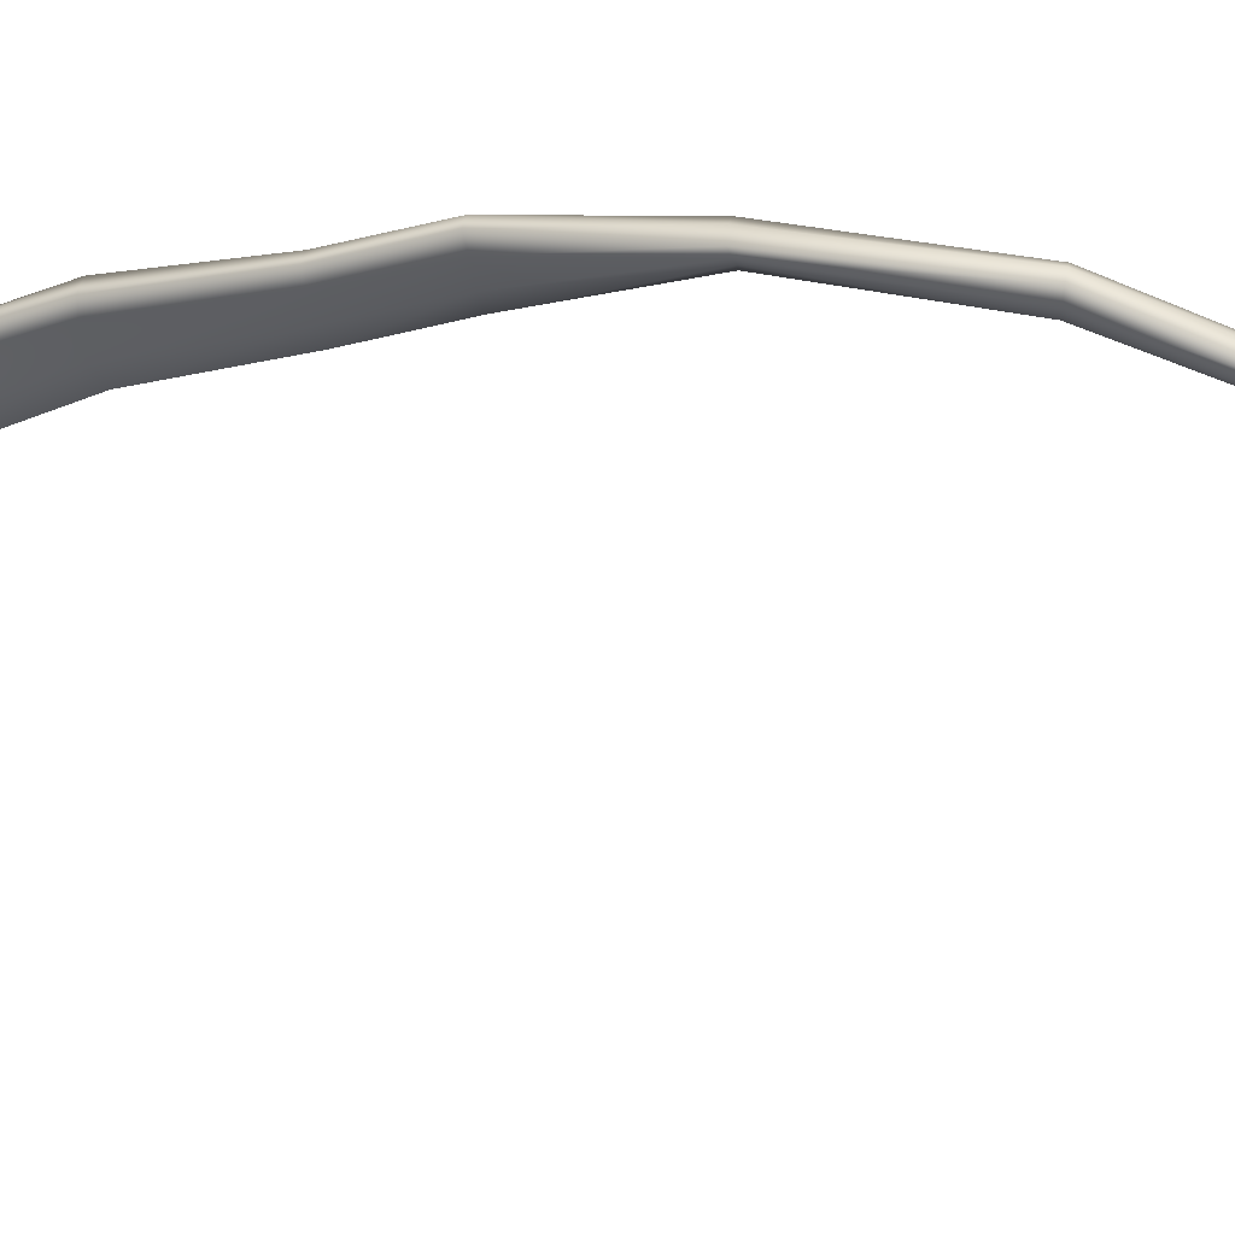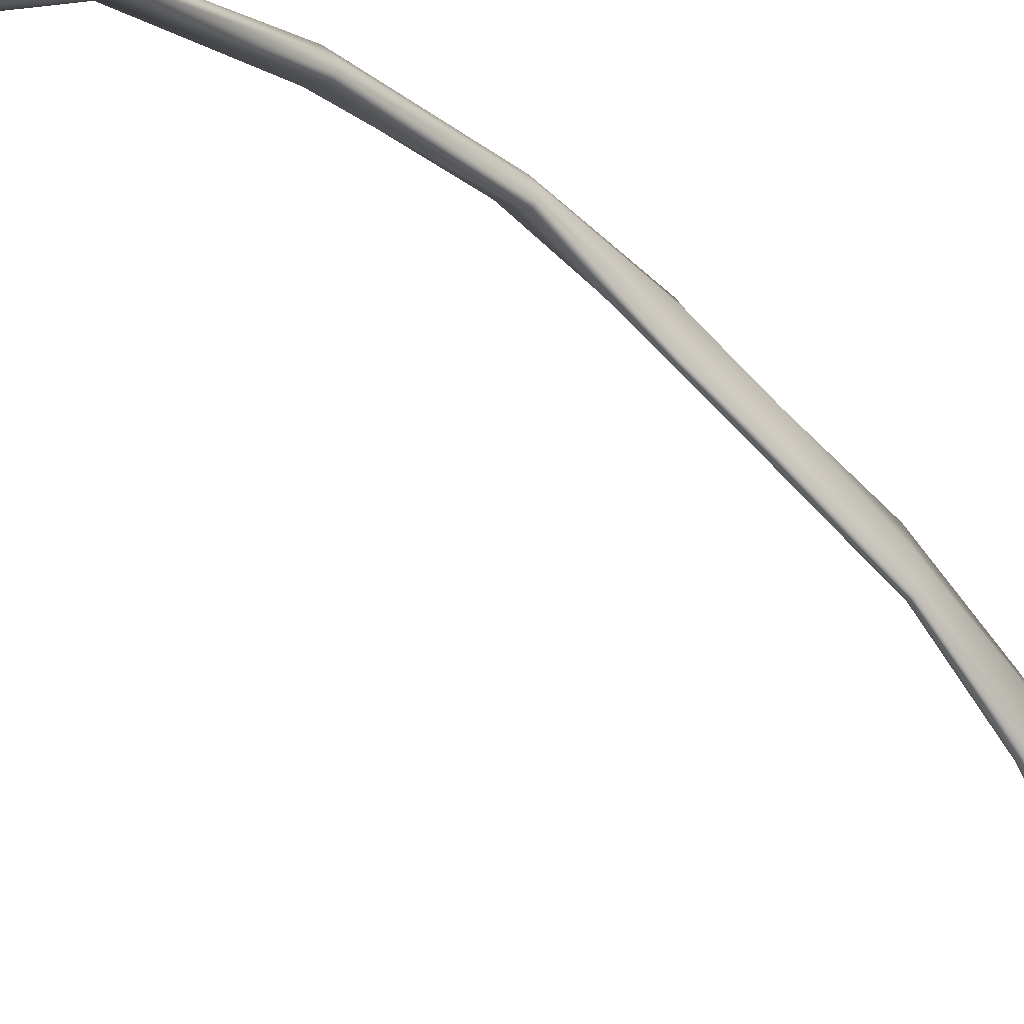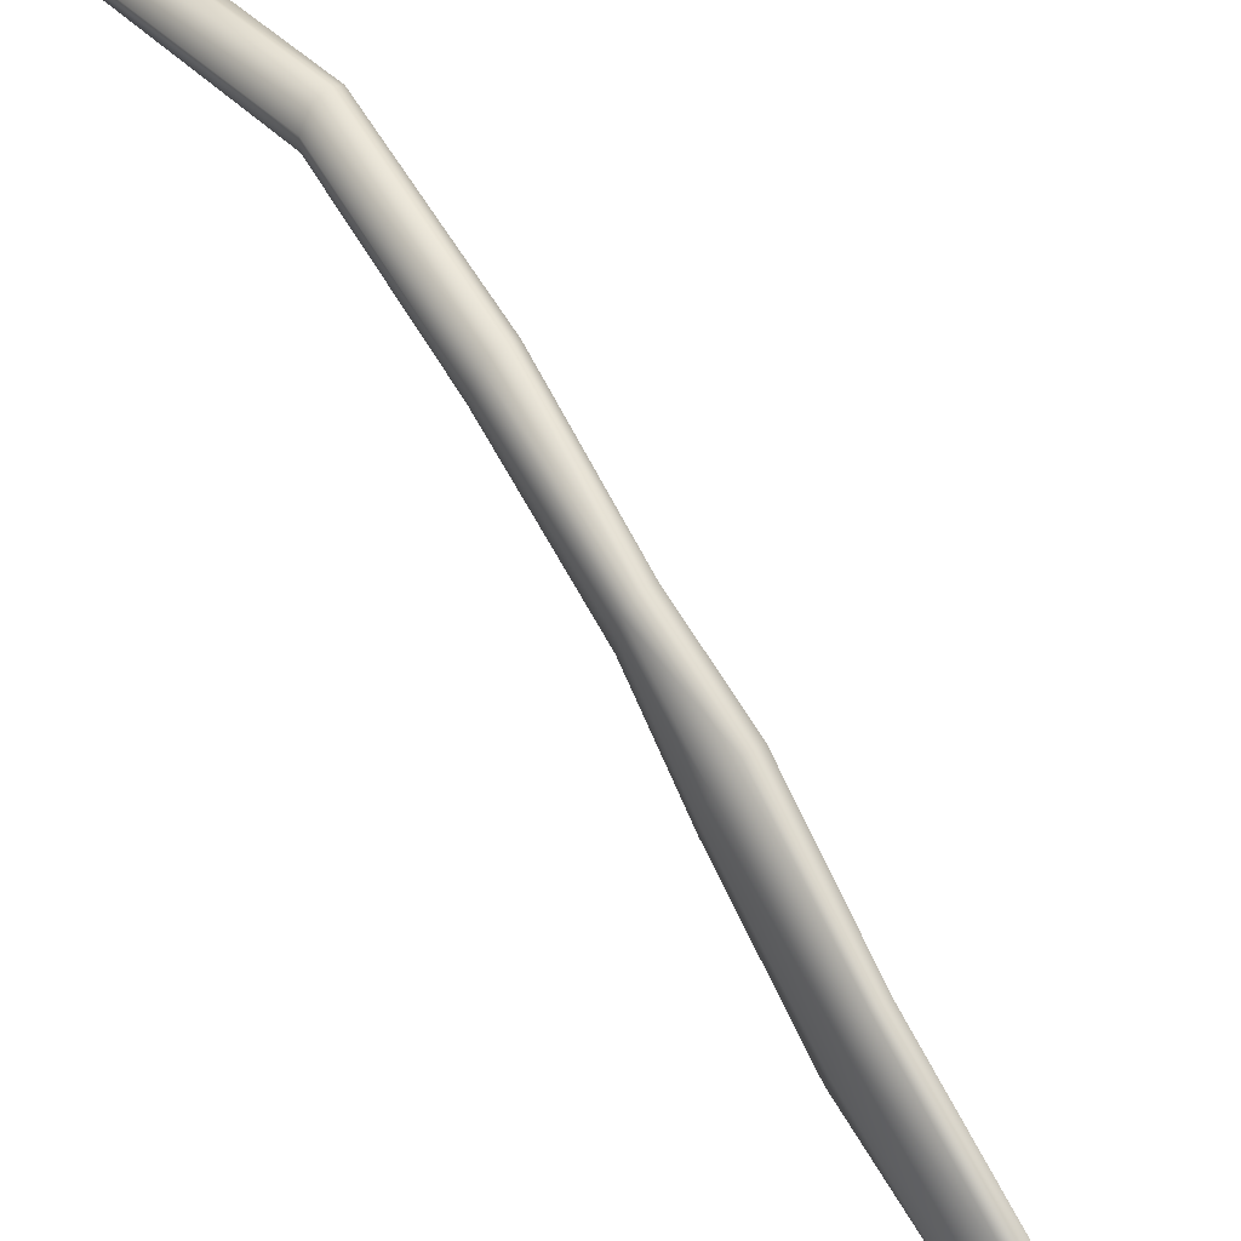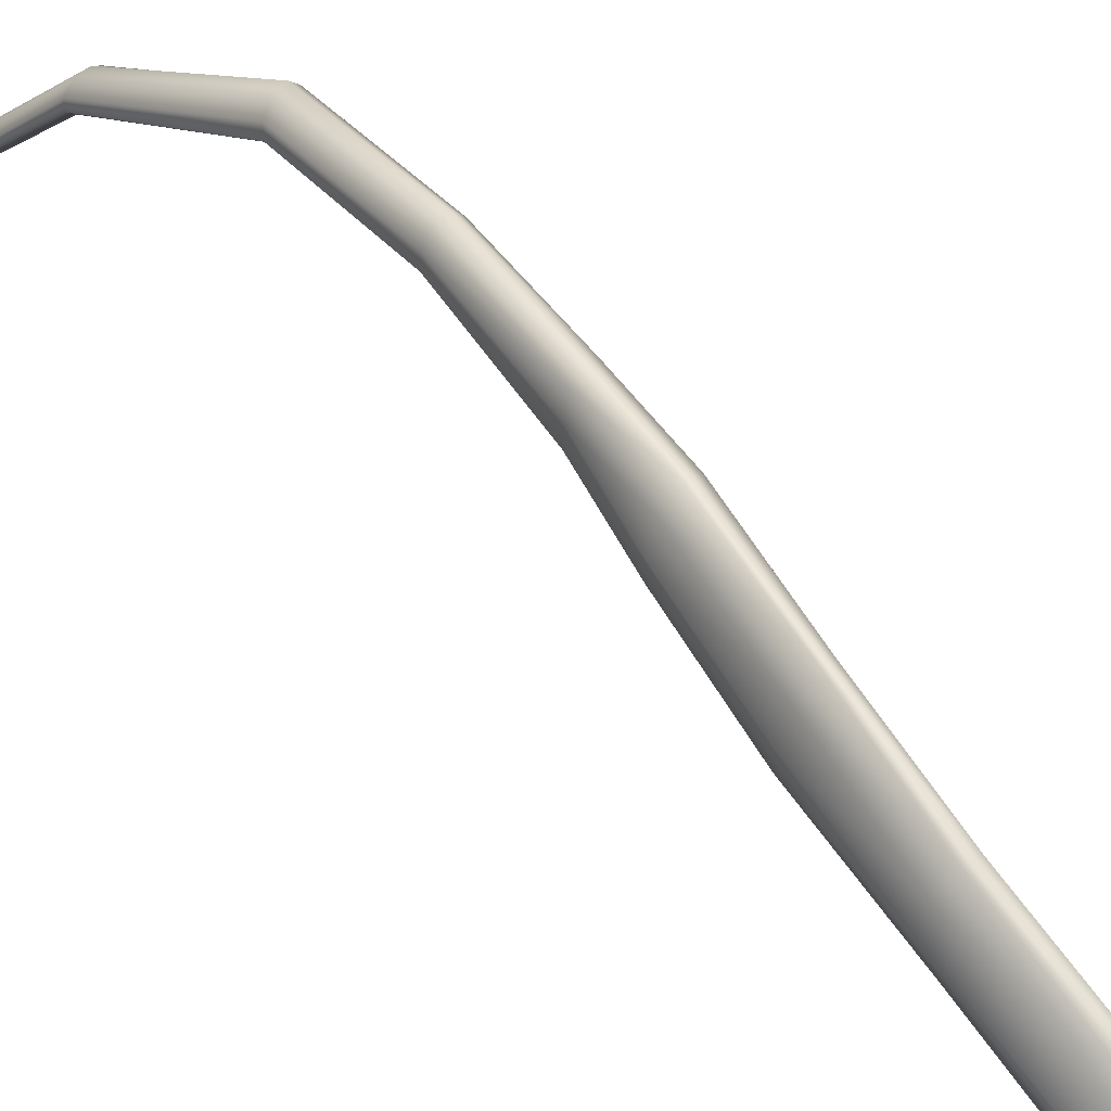
<metadata>
{"format":"obj","ext":"obj","renderer":"f3d","projection":"perspective","resolution":1024,"background":"white","views":[{"elev":28.6,"azim":111.6,"up":"+Z"},{"elev":-33.3,"azim":-134.7,"up":"+Z"},{"elev":56.2,"azim":-29.2,"up":"+Z"},{"elev":31.6,"azim":-32.3,"up":"+Z"}]}
</metadata>
<code>
g default
v 0.1587 0.6967 -0.768
v 0.1624 0.7751 -0.7352
v 0.1574 0.6936 -0.7536
v 0.1615 0.7723 -0.7195
v 0.1617 0.6928 -0.7295
v 0.1627 0.7697 -0.6996
v 0.1765 0.694 -0.7156
v 0.1699 0.7695 -0.6881
v 0.1898 0.6958 -0.7173
v 0.1812 0.7718 -0.69
v 0.1868 0.698 -0.73
v 0.1804 0.775 -0.7027
v 0.1758 0.6987 -0.7525
v 0.1754 0.7766 -0.7222
v 0.1651 0.6987 -0.7697
v 0.1678 0.777 -0.737
v 0.1919 0.3894 -0.922
v 0.1903 0.3873 -0.9092
v 0.1976 0.3843 -0.8906
v 0.2019 0.389 -0.9204
v 0.2092 0.3827 -0.8748
v 0.2169 0.3861 -0.9057
v 0.2208 0.3827 -0.8711
v 0.225 0.3841 -0.8853
v 0.2897 0.1531 -1.033
v 0.2938 0.1532 -1.019
v 0.3026 0.1532 -1.013
v 0.2969 0.153 -1.044
v 0.3108 0.1532 -1.015
v 0.3075 0.153 -1.045
v 0.316 0.1531 -1.024
v 0.315 0.153 -1.037
v 0.1304 1.213 -0.7293
v 0.1298 1.212 -0.7373
v 0.1386 1.215 -0.721
v 0.1377 1.213 -0.7415
v 0.1507 1.218 -0.7186
v 0.15 1.216 -0.7384
v 0.159 1.221 -0.7218
v 0.1587 1.22 -0.7292
v 0.1145 1.541 -0.9091
v 0.1198 1.555 -0.9146
v 0.1195 1.532 -0.9057
v 0.1298 1.563 -0.9174
v 0.1303 1.532 -0.9041
v 0.1392 1.563 -0.916
v 0.1406 1.543 -0.905
v 0.1441 1.557 -0.9106
v 0.158 0.5885 -0.8118
v 0.1729 0.4792 -0.8653
v 0.1686 0.4767 -0.8514
v 0.158 0.5857 -0.7994
v 0.1684 0.4734 -0.824
v 0.1632 0.5815 -0.7741
v 0.1657 0.587 -0.8106
v 0.1814 0.4797 -0.8638
v 0.1791 0.4715 -0.8034
v 0.1726 0.5799 -0.7502
v 0.177 0.5813 -0.7924
v 0.1867 0.4765 -0.8401
v 0.1913 0.4717 -0.8017
v 0.1853 0.5817 -0.754
v 0.1843 0.5825 -0.7669
v 0.1919 0.4735 -0.8135
v 0.2302 0.3169 -0.9616
v 0.2597 0.2435 -0.9902
v 0.2624 0.2461 -0.9788
v 0.2282 0.314 -0.9537
v 0.273 0.2467 -0.9704
v 0.2361 0.3109 -0.9375
v 0.2401 0.3177 -0.959
v 0.2669 0.2405 -0.9977
v 0.2871 0.2452 -0.9711
v 0.2473 0.3094 -0.9212
v 0.2523 0.3163 -0.9451
v 0.281 0.2391 -0.9981
v 0.2961 0.2422 -0.9796
v 0.2557 0.3103 -0.9166
v 0.2586 0.3132 -0.9268
v 0.2933 0.2397 -0.9907
v 0.156 0.8917 -0.6814
v 0.1554 1.044 -0.677
v 0.155 1.043 -0.6873
v 0.1557 0.8927 -0.6922
v 0.1625 0.8931 -0.6707
v 0.1634 1.048 -0.6658
v 0.1621 1.045 -0.6914
v 0.1615 0.8956 -0.6971
v 0.1767 0.8965 -0.6677
v 0.1747 1.051 -0.6623
v 0.1766 1.049 -0.6872
v 0.1712 0.8988 -0.6896
v 0.1858 0.8992 -0.6739
v 0.1825 1.052 -0.6673
v 0.1841 1.052 -0.6772
v 0.1826 0.9004 -0.6812
v 0.1065 1.369 -0.8472
v 0.1109 1.411 -0.8779
v 0.1066 1.407 -0.8811
v 0.1098 1.368 -0.8524
v 0.1107 1.371 -0.8389
v 0.1238 1.417 -0.875
v 0.1137 1.406 -0.8822
v 0.1248 1.37 -0.8526
v 0.1215 1.372 -0.8344
v 0.1367 1.42 -0.8754
v 0.1278 1.41 -0.8813
v 0.1383 1.371 -0.849
v 0.1366 1.372 -0.8378
v 0.1422 1.42 -0.878
v 0.1391 1.416 -0.8803
v 0.1425 1.372 -0.8432
v 0.1105 1.49 -0.9297
v 0.1225 1.494 -0.9315
v 0.1393 1.495 -0.9277
v 0.149 1.493 -0.9218
v 0.1102 1.489 -0.9253
v 0.1207 1.489 -0.921
v 0.137 1.49 -0.9176
v 0.148 1.492 -0.9178
g Semispinalis_Capitis_Muscle_Left_04 group1
f 2 1 3 4
f 4 3 5 6
f 6 5 7 8
f 8 7 9 10
f 10 9 11 12
f 12 11 13 14
f 14 13 15 16
f 16 15 1 2
f 52 3 1 49
f 54 5 3 52
f 49 1 15 55
f 58 7 5 54
f 55 15 13 59
f 62 9 7 58
f 59 13 11 63
f 63 11 9 62
f 68 18 17 65
f 70 19 18 68
f 65 17 20 71
f 74 21 19 70
f 71 20 22 75
f 78 23 21 74
f 75 22 24 79
f 79 24 23 78
f 84 2 4 81
f 81 4 6 85
f 88 16 2 84
f 85 6 8 89
f 92 14 16 88
f 89 8 10 93
f 96 12 14 92
f 93 10 12 96
f 100 34 33 97
f 97 33 35 101
f 104 36 34 100
f 101 35 37 105
f 108 38 36 104
f 105 37 39 109
f 112 40 38 108
f 109 39 40 112
f 49 50 51 52
f 50 17 18 51
f 51 18 19 53
f 52 51 53 54
f 55 56 50 49
f 56 20 17 50
f 53 19 21 57
f 54 53 57 58
f 59 60 56 55
f 60 22 20 56
f 57 21 23 61
f 58 57 61 62
f 63 64 60 59
f 64 24 22 60
f 61 23 24 64
f 62 61 64 63
f 65 66 67 68
f 66 25 26 67
f 67 26 27 69
f 68 67 69 70
f 71 72 66 65
f 72 28 25 66
f 69 27 29 73
f 70 69 73 74
f 75 76 72 71
f 76 30 28 72
f 73 29 31 77
f 74 73 77 78
f 79 80 76 75
f 80 32 30 76
f 77 31 32 80
f 78 77 80 79
f 81 82 83 84
f 82 33 34 83
f 85 86 82 81
f 86 35 33 82
f 83 34 36 87
f 84 83 87 88
f 89 90 86 85
f 90 37 35 86
f 87 36 38 91
f 88 87 91 92
f 93 94 90 89
f 94 39 37 90
f 91 38 40 95
f 92 91 95 96
f 96 95 94 93
f 95 40 39 94
f 97 98 99 100
f 117 41 42 113
f 101 102 98 97
f 118 43 41 117
f 113 42 44 114
f 100 99 103 104
f 105 106 102 101
f 119 45 43 118
f 114 44 46 115
f 104 103 107 108
f 109 110 106 105
f 120 47 45 119
f 115 46 48 116
f 108 107 111 112
f 112 111 110 109
f 116 48 47 120
f 113 99 98 117
f 117 98 102 118
f 114 103 99 113
f 118 102 106 119
f 115 107 103 114
f 119 106 110 120
f 116 111 107 115
f 120 110 111 116

</code>
